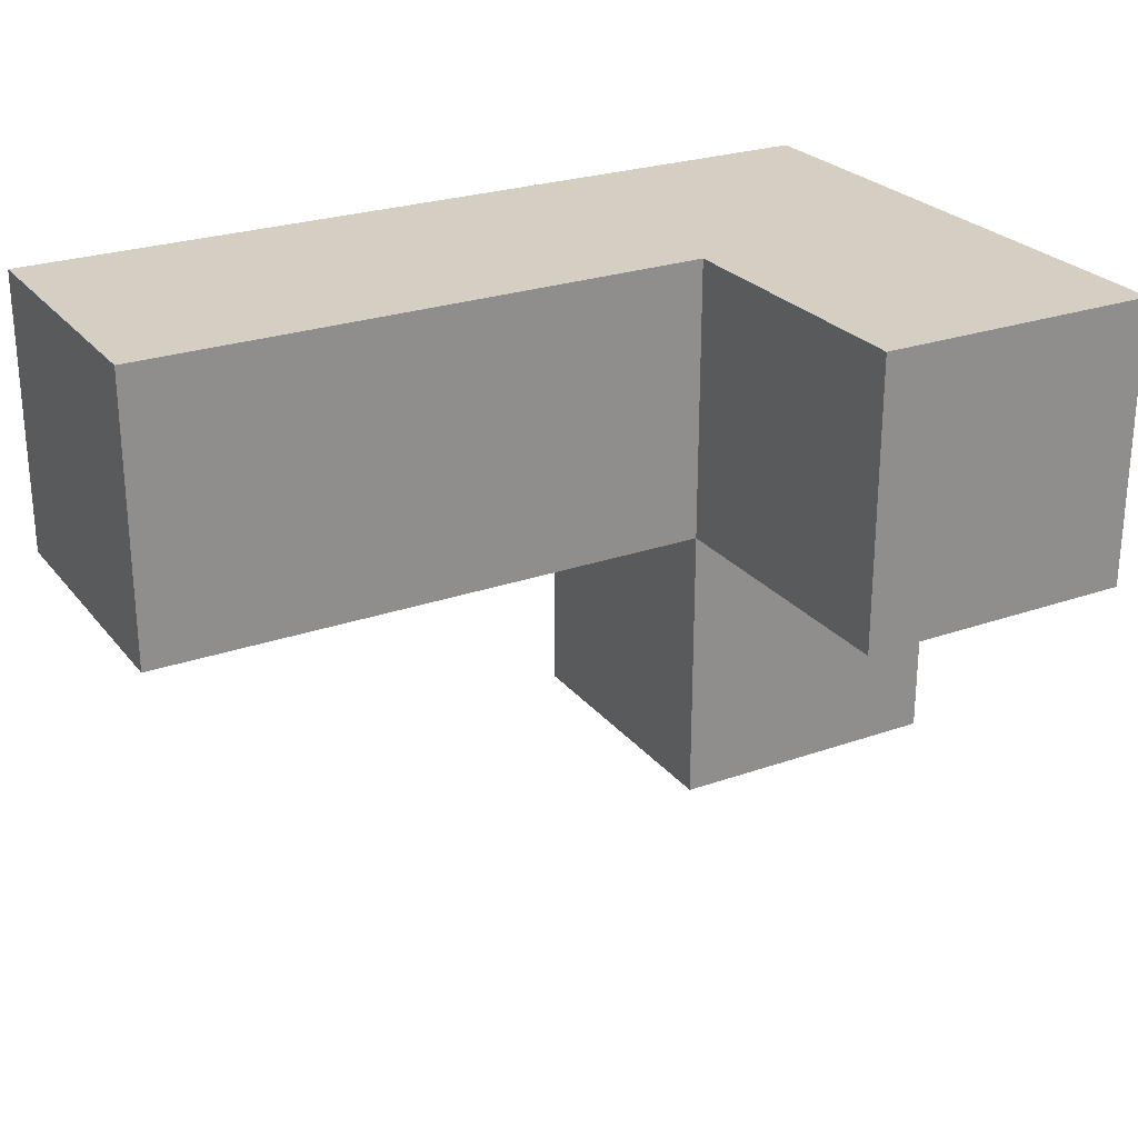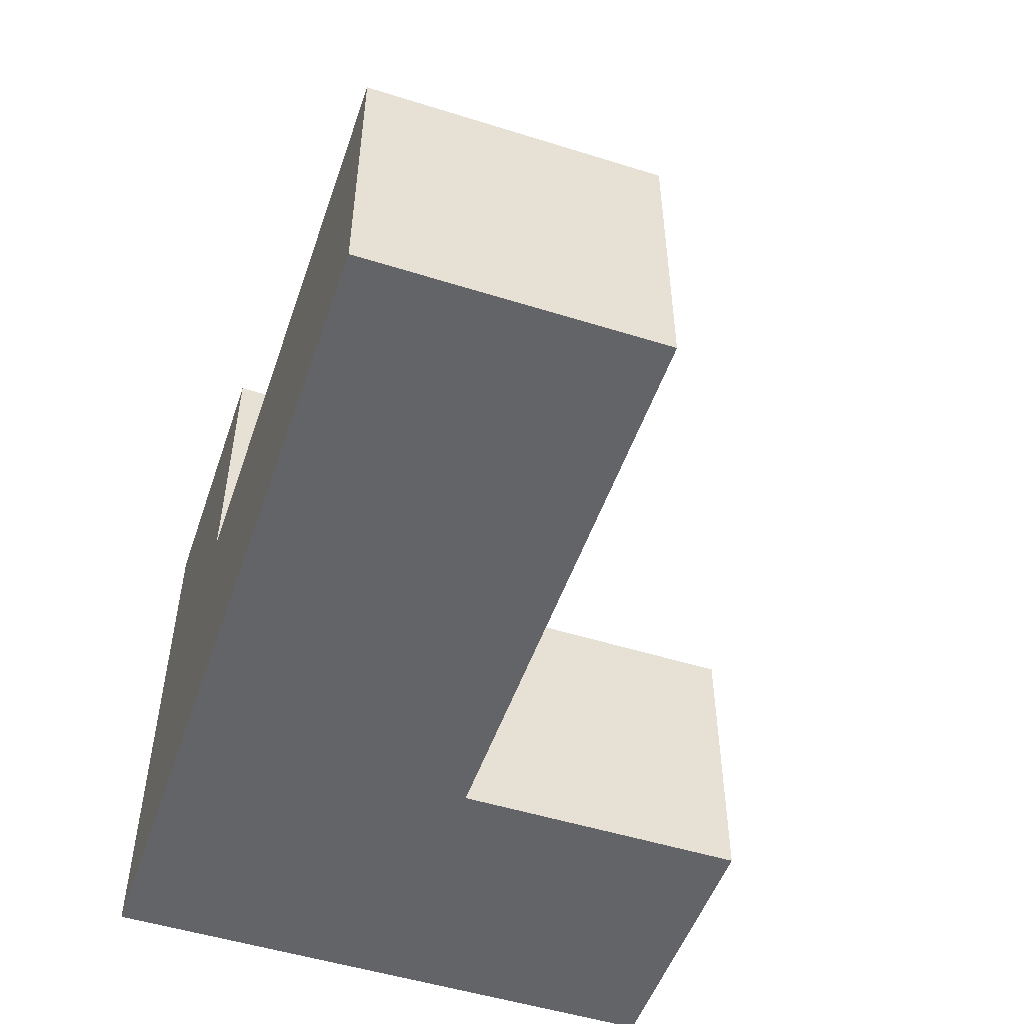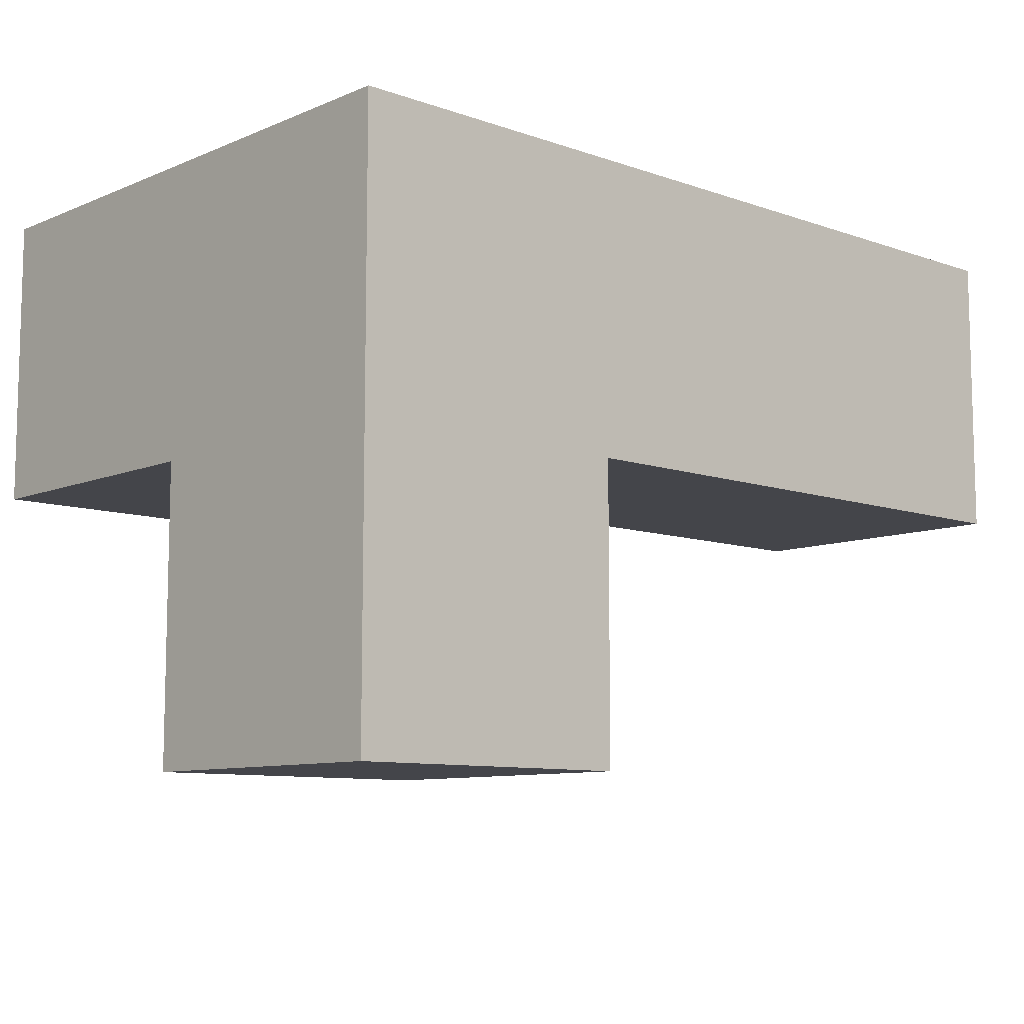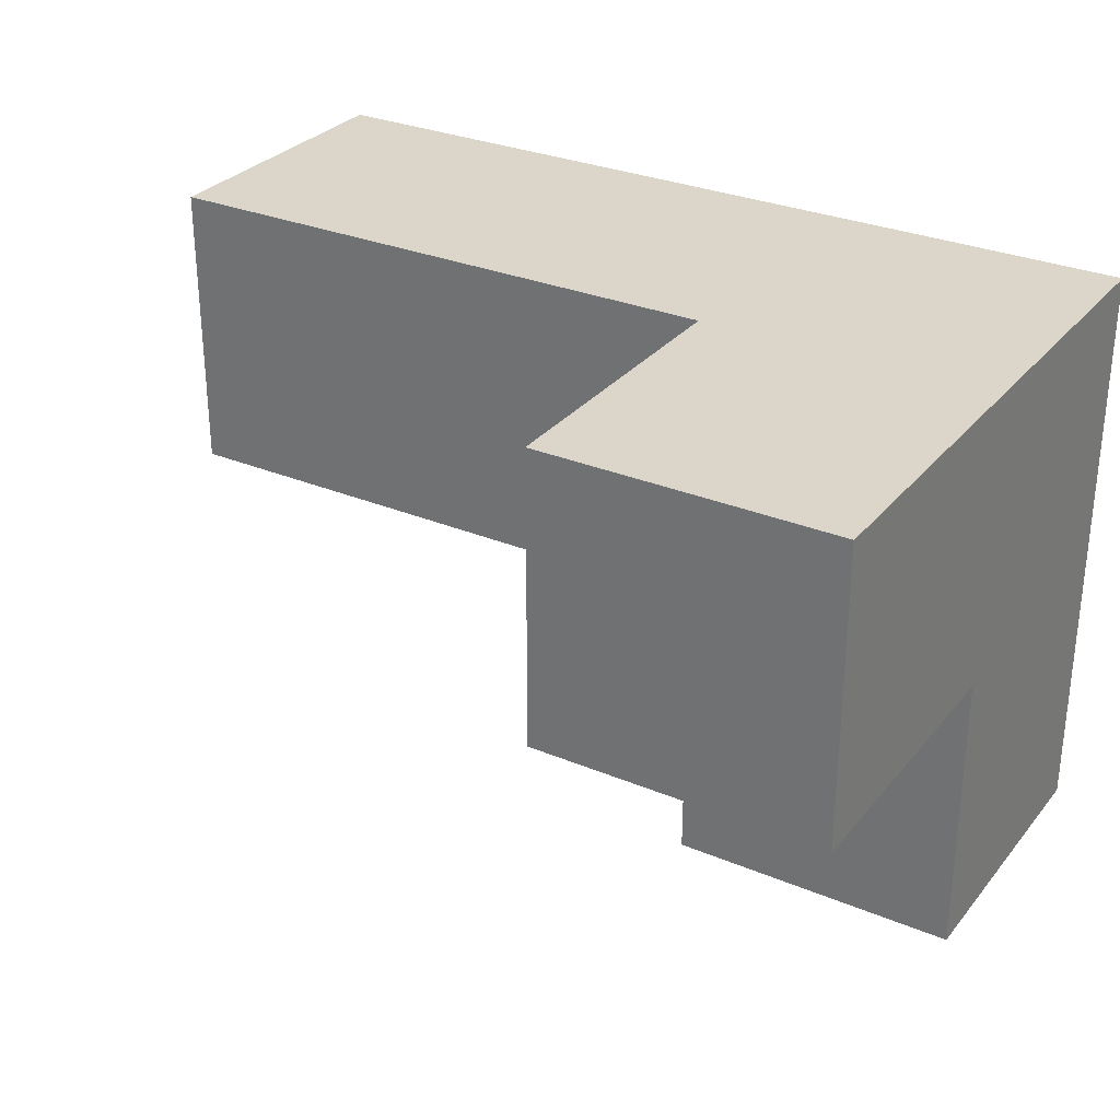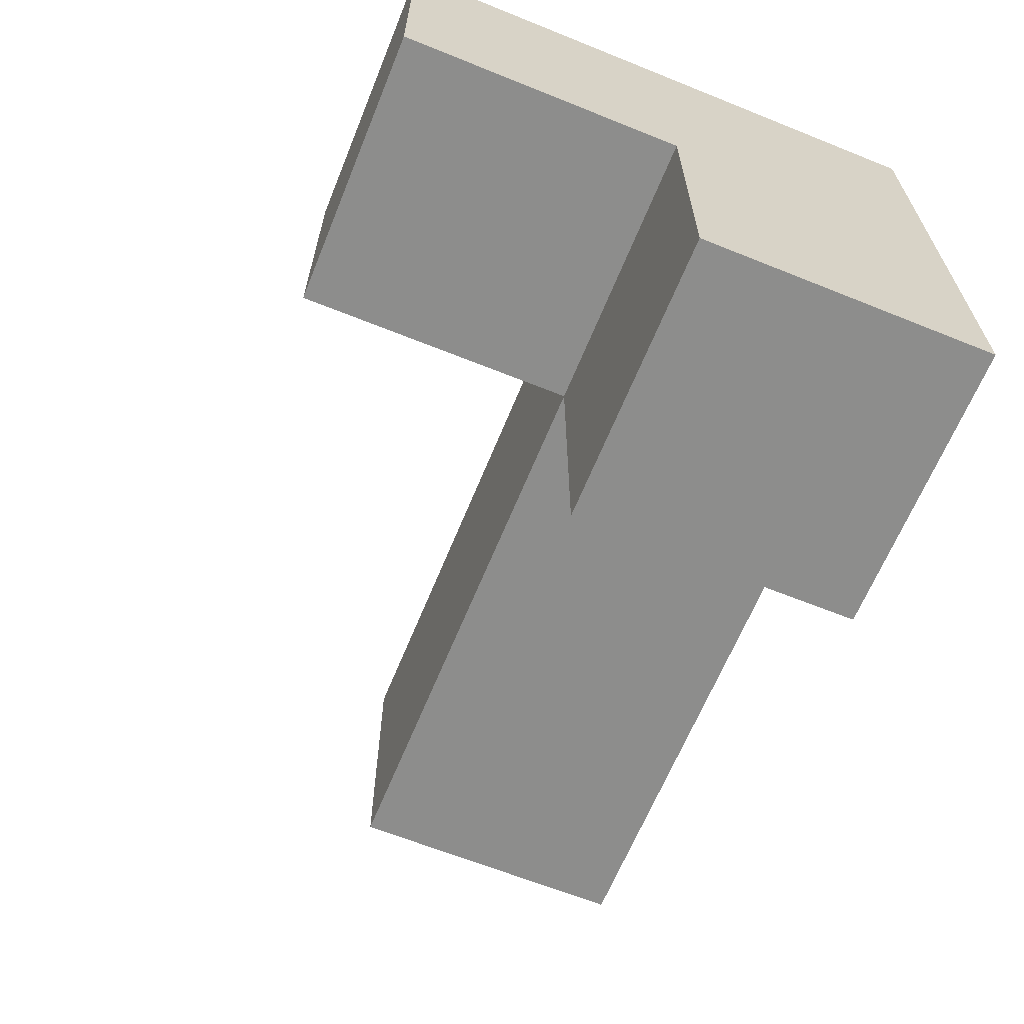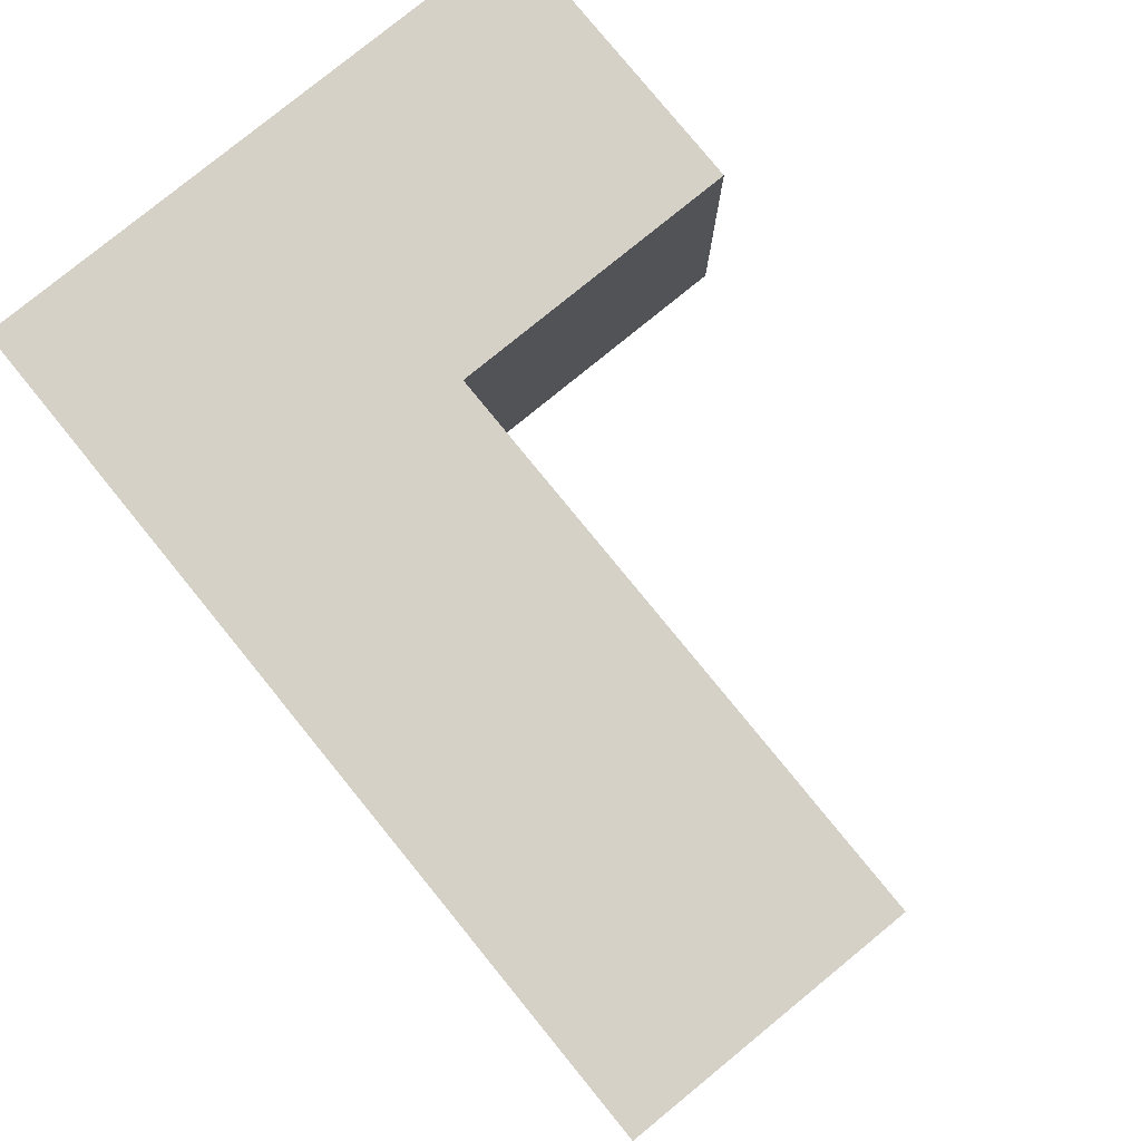
<metadata>
{"format":"obj","ext":"obj","renderer":"f3d","projection":"perspective","resolution":1024,"background":"white","views":[{"elev":25.5,"azim":-29.4,"up":"+Y"},{"elev":-51.2,"azim":-108.8,"up":"+Z"},{"elev":-9.3,"azim":137.4,"up":"+Y"},{"elev":29.9,"azim":31.5,"up":"+Y"},{"elev":-64.5,"azim":67.9,"up":"+Y"},{"elev":79.7,"azim":-129.2,"up":"+Y"}]}
</metadata>
<code>
v 2.008 2.002 1.998
v 3.988 2.002 1.008
v 2.998 2.002 1.008
v 1.018 2.002 1.998
v 2.998 1.012 1.998
v 2.998 2.992 1.998
v 3.988 1.012 1.998
v 3.988 2.992 1.998
v 2.008 2.002 1.008
v 3.988 2.002 2.987
v 2.998 1.012 1.008
v 1.018 2.002 1.008
v 2.998 2.992 1.008
v 1.018 2.992 1.998
v 2.998 2.002 2.987
v 3.988 2.992 1.008
v 2.008 2.992 1.998
v 3.988 1.012 1.008
v 3.988 2.002 1.998
v 1.018 2.992 1.008
v 2.998 2.002 1.998
v 2.998 2.992 2.987
v 2.008 2.992 1.008
v 3.988 2.992 2.987
f 9 12 23
f 20 23 12
f 4 1 14
f 17 14 1
f 12 9 4
f 1 4 9
f 23 20 17
f 14 17 20
f 20 12 14
f 4 14 12
f 3 9 13
f 23 13 9
f 1 21 17
f 6 17 21
f 9 3 1
f 21 1 3
f 13 23 6
f 17 6 23
f 2 3 16
f 13 16 3
f 16 13 8
f 6 8 13
f 2 16 19
f 8 19 16
f 18 11 2
f 3 2 11
f 5 7 21
f 19 21 7
f 11 18 5
f 7 5 18
f 3 11 21
f 5 21 11
f 18 2 7
f 19 7 2
f 15 10 22
f 24 22 10
f 21 19 15
f 10 15 19
f 8 6 24
f 22 24 6
f 6 21 22
f 15 22 21
f 19 8 10
f 24 10 8

</code>
